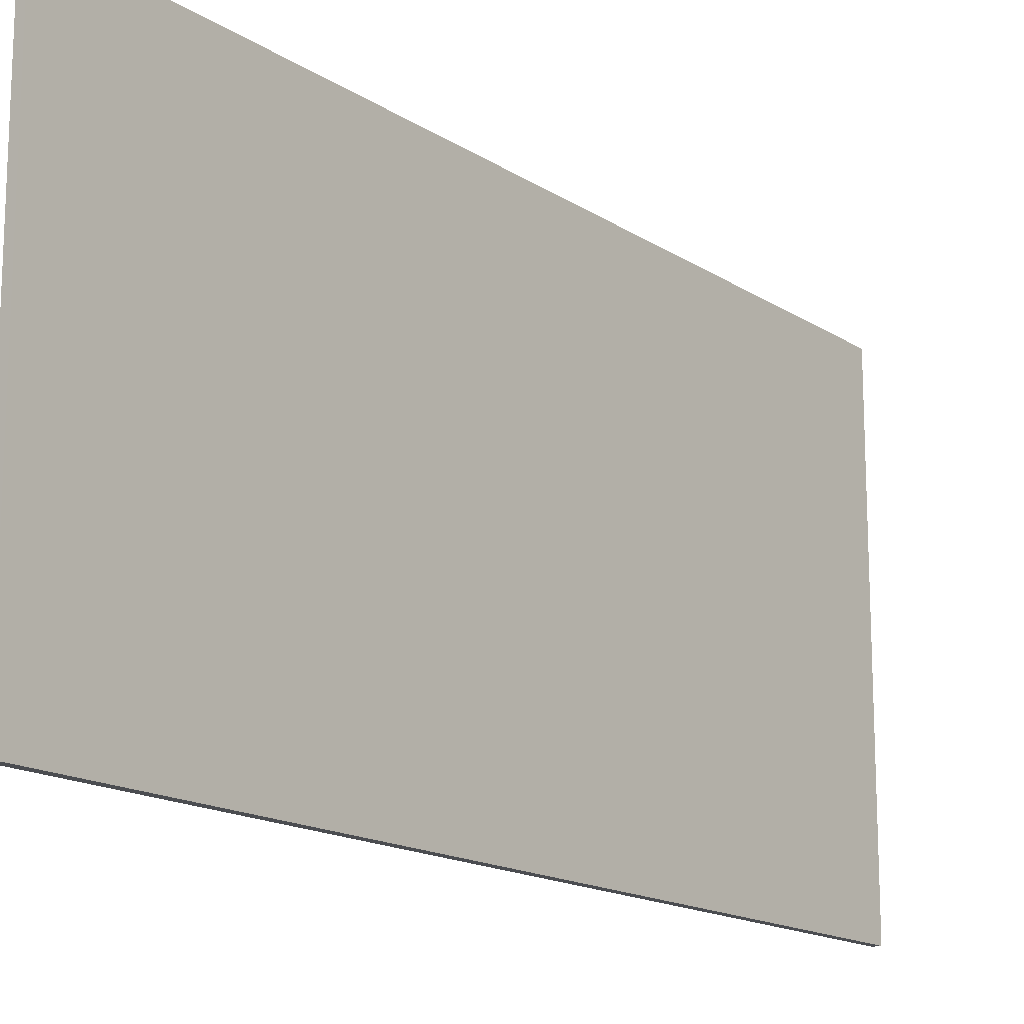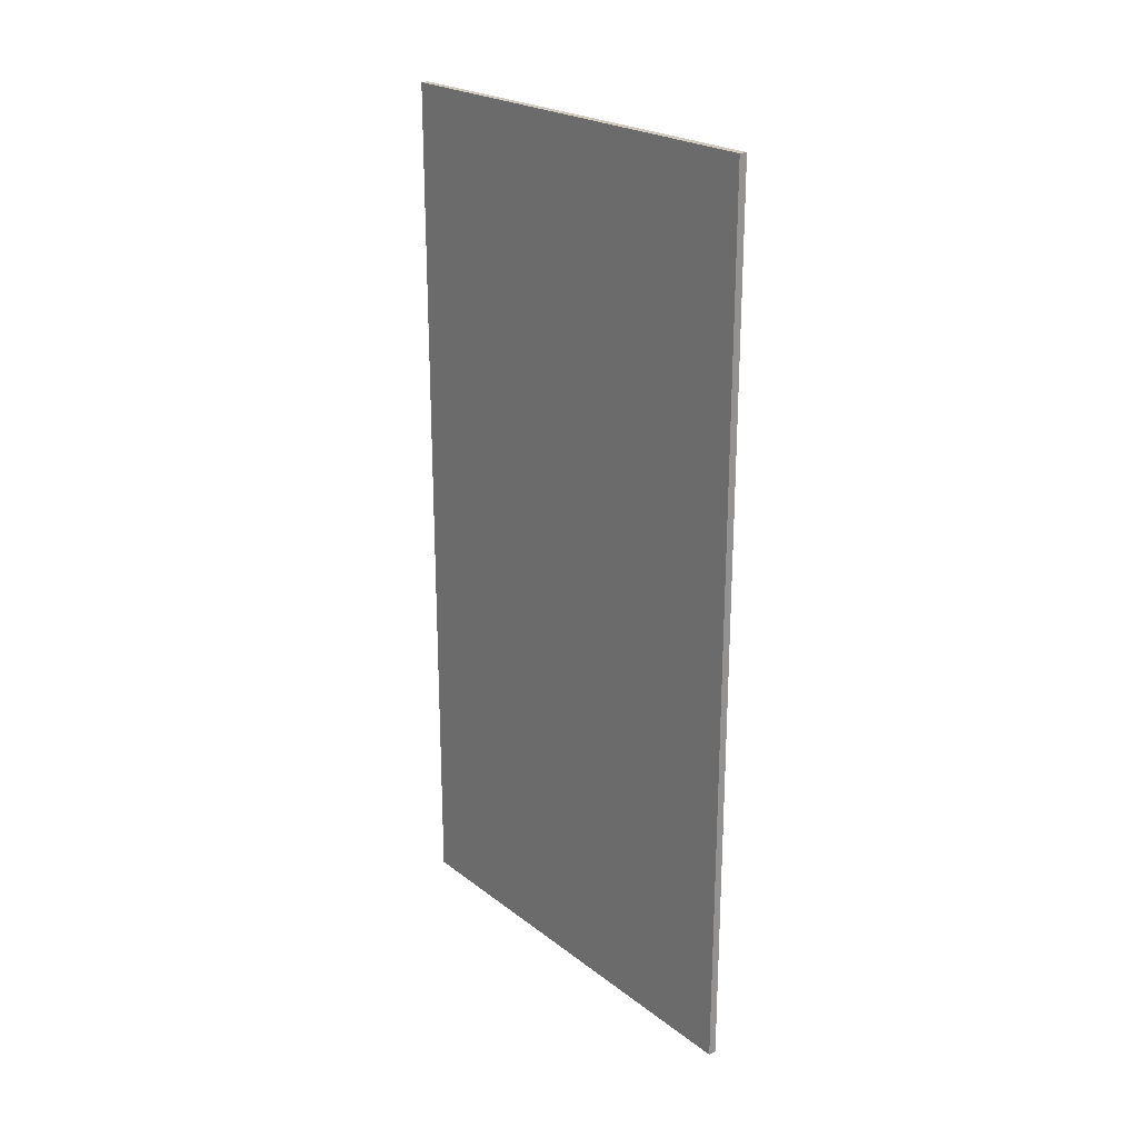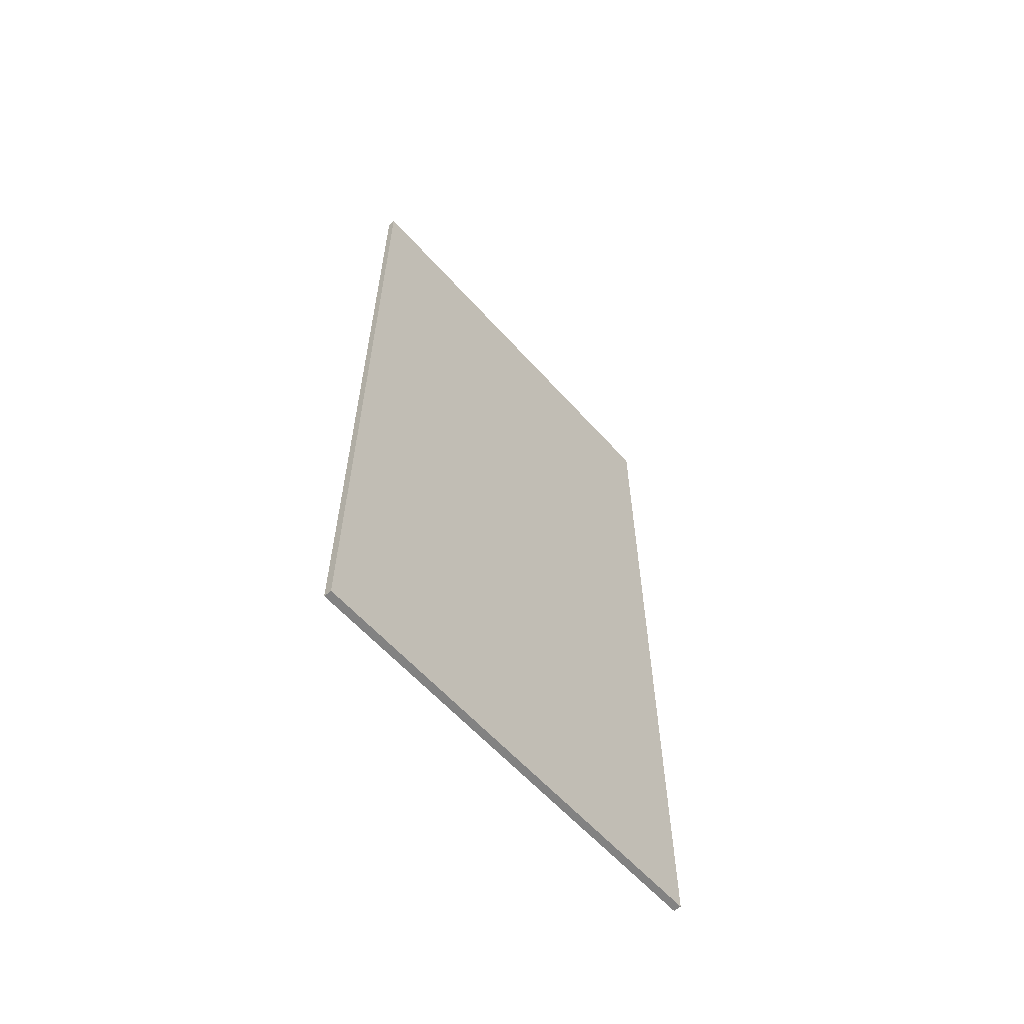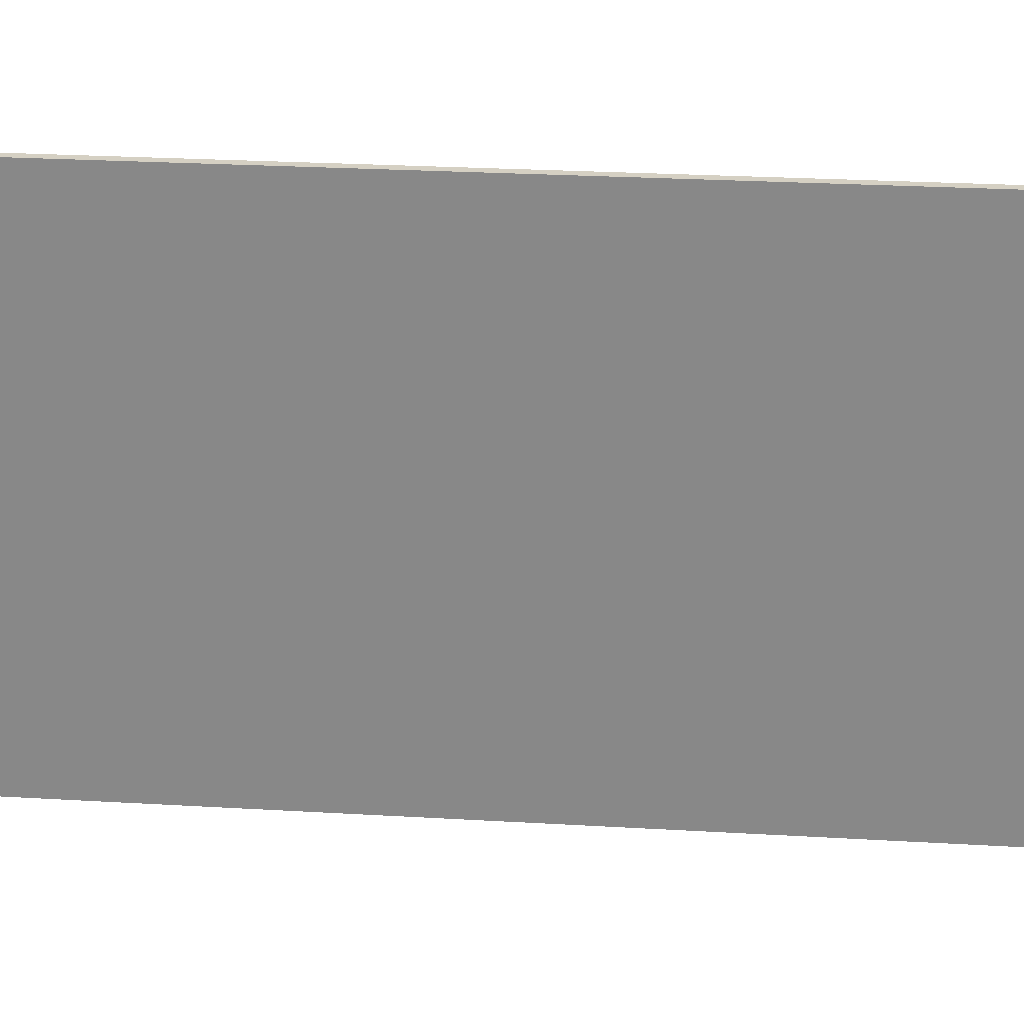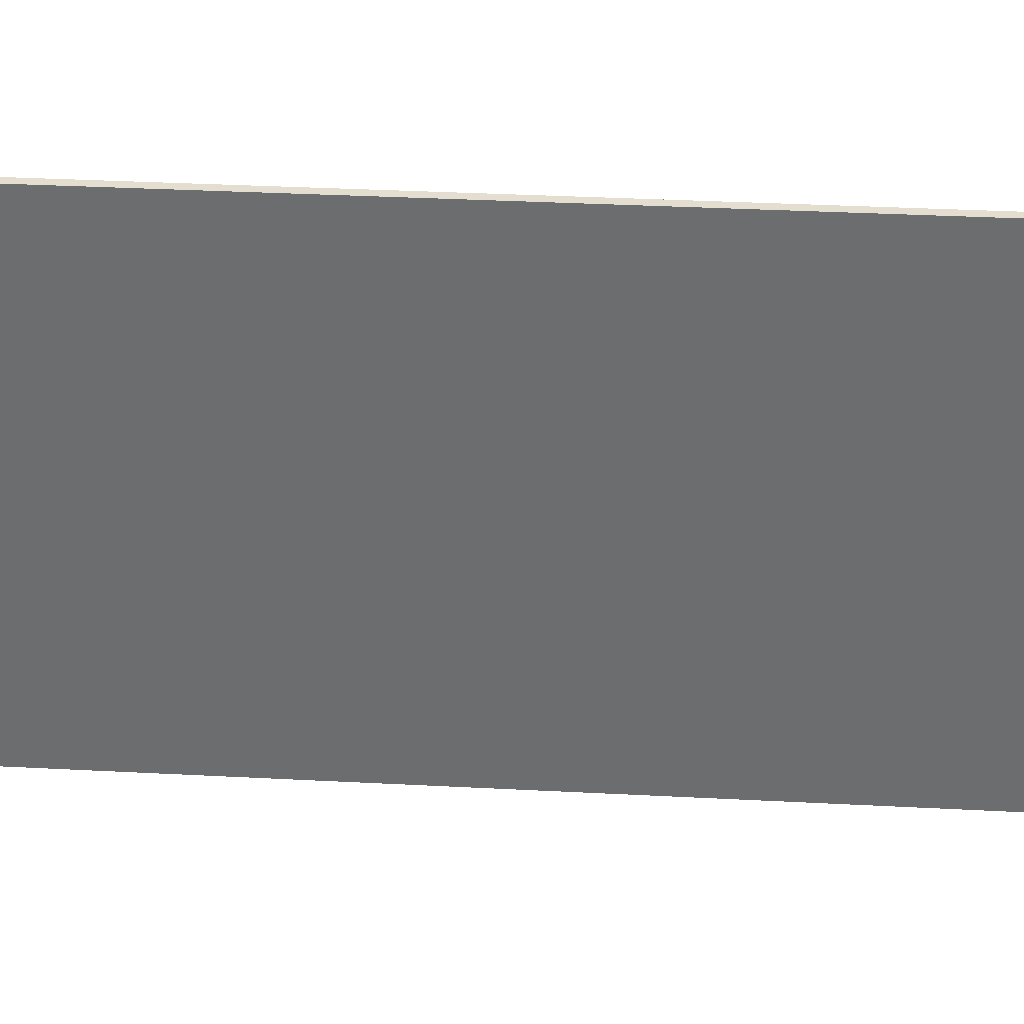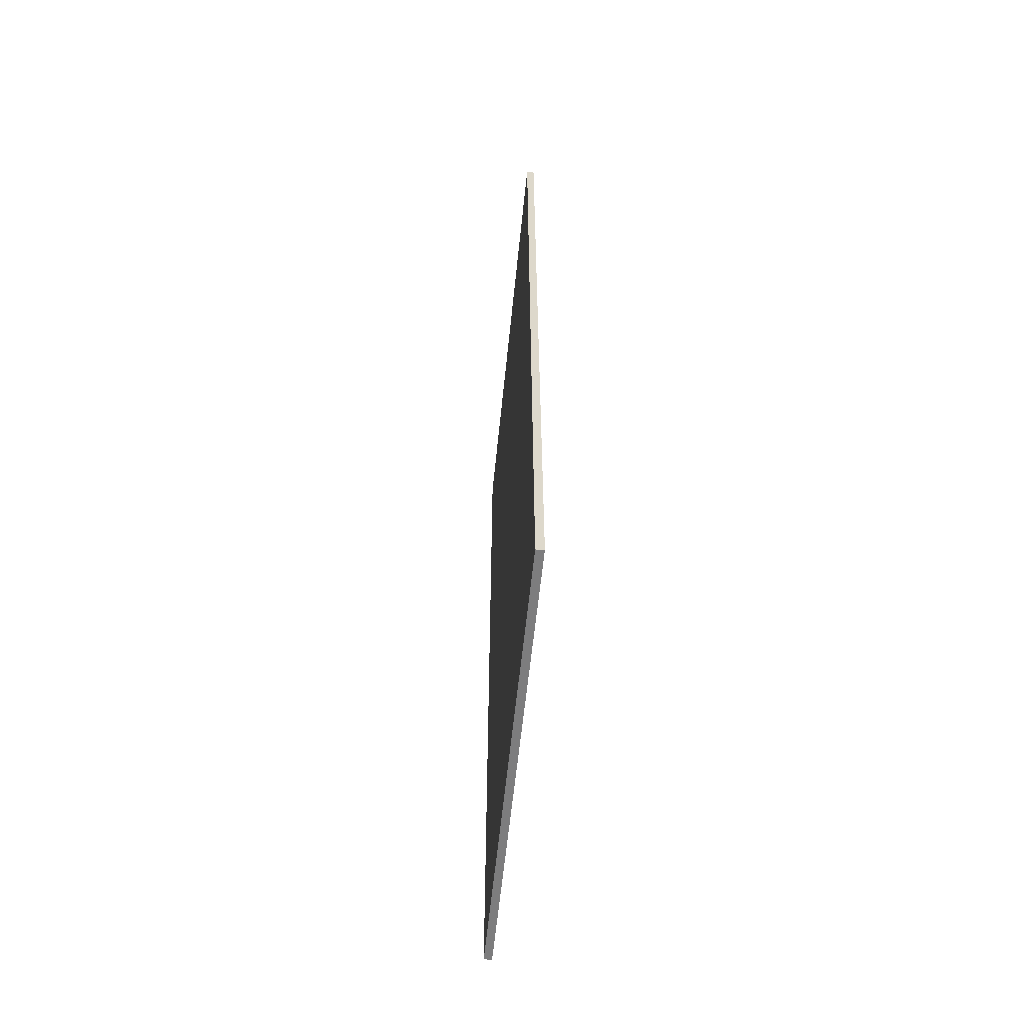
<metadata>
{"format":"obj","ext":"obj","renderer":"f3d","projection":"perspective","resolution":1024,"background":"white","views":[{"elev":-15.7,"azim":-143.1,"up":"+Y"},{"elev":22.9,"azim":-38.1,"up":"+Z"},{"elev":-60.7,"azim":41.7,"up":"+Z"},{"elev":26.3,"azim":95.3,"up":"+Y"},{"elev":35.7,"azim":-86.1,"up":"+Y"},{"elev":-59.2,"azim":174.3,"up":"+Z"}]}
</metadata>
<code>
v 0 95.25 73.66
v 0 58.42 73.66
v 0.635 58.42 73.66
v 0.635 95.25 73.66
v 0 95.25 2.54
v 0 95.25 73.66
v 0.635 95.25 73.66
v 0.635 95.25 2.54
v 0 58.42 2.54
v 0 95.25 2.54
v 0.635 95.25 2.54
v 0.635 58.42 2.54
v 0 58.42 73.66
v 0 58.42 2.54
v 0.635 58.42 2.54
v 0.635 58.42 73.66
v 0.635 58.42 73.66
v 0.635 58.42 2.54
v 0.635 95.25 2.54
v 0.635 95.25 73.66
v 0 58.42 2.54
v 0 58.42 73.66
v 0 95.25 73.66
v 0 95.25 2.54
g bd74e1ca-e350-11ea-8bbf-54bf646e7e1f
f 1 2 4
f 4 2 3
g bd75a512-e350-11ea-b89d-54bf646e7e1f
f 5 6 8
f 8 6 7
g bd76411e-e350-11ea-b503-54bf646e7e1f
f 9 10 12
f 12 10 11
g bd76ddb4-e350-11ea-8d94-54bf646e7e1f
f 13 14 16
f 16 14 15
g bd77a0ca-e350-11ea-ab1c-54bf646e7e1f
f 17 18 20
f 20 18 19
g bd7be5ec-e350-11ea-93ae-54bf646e7e1f
f 21 22 24
f 24 22 23

</code>
